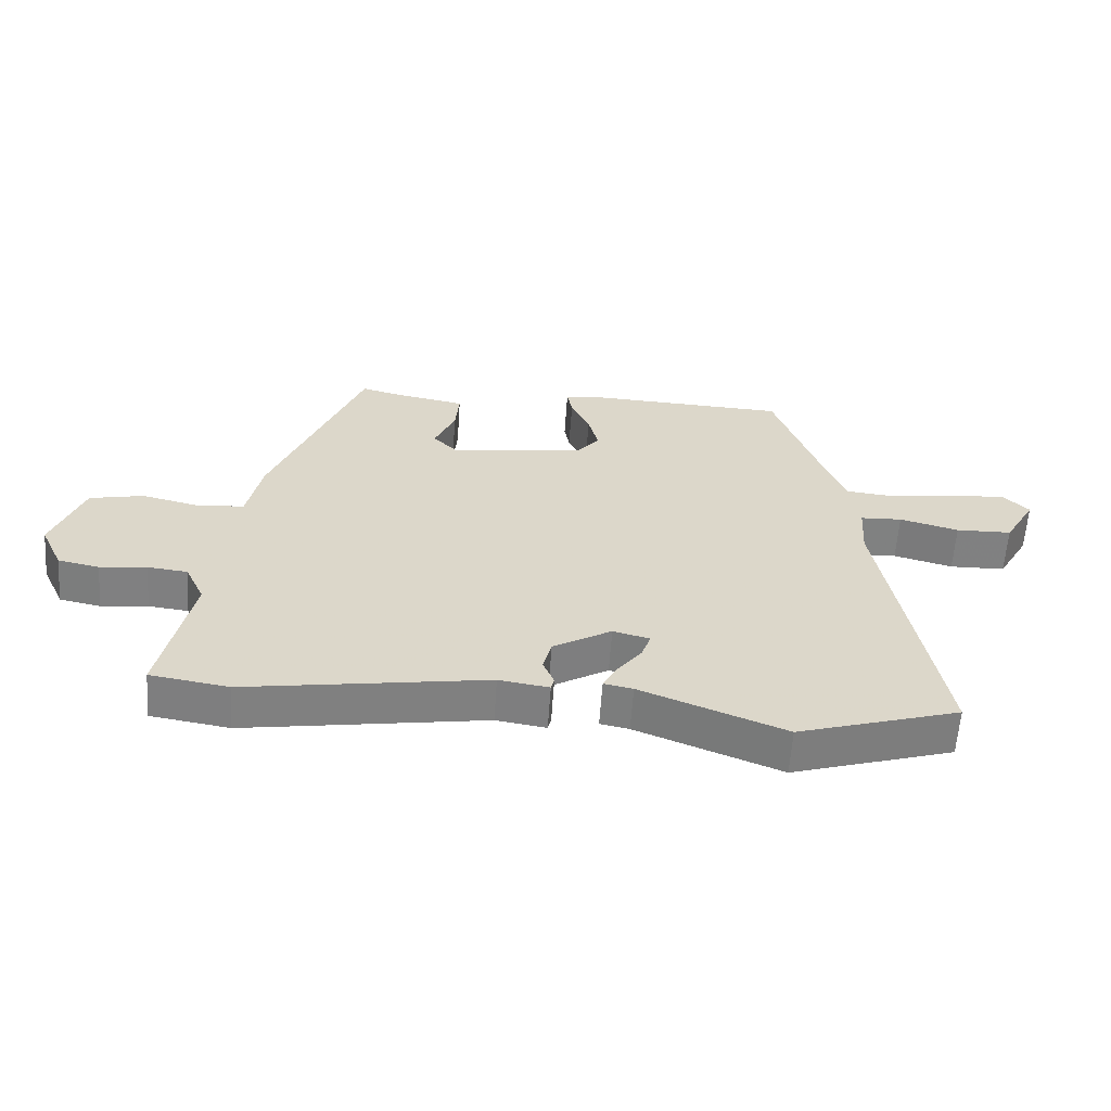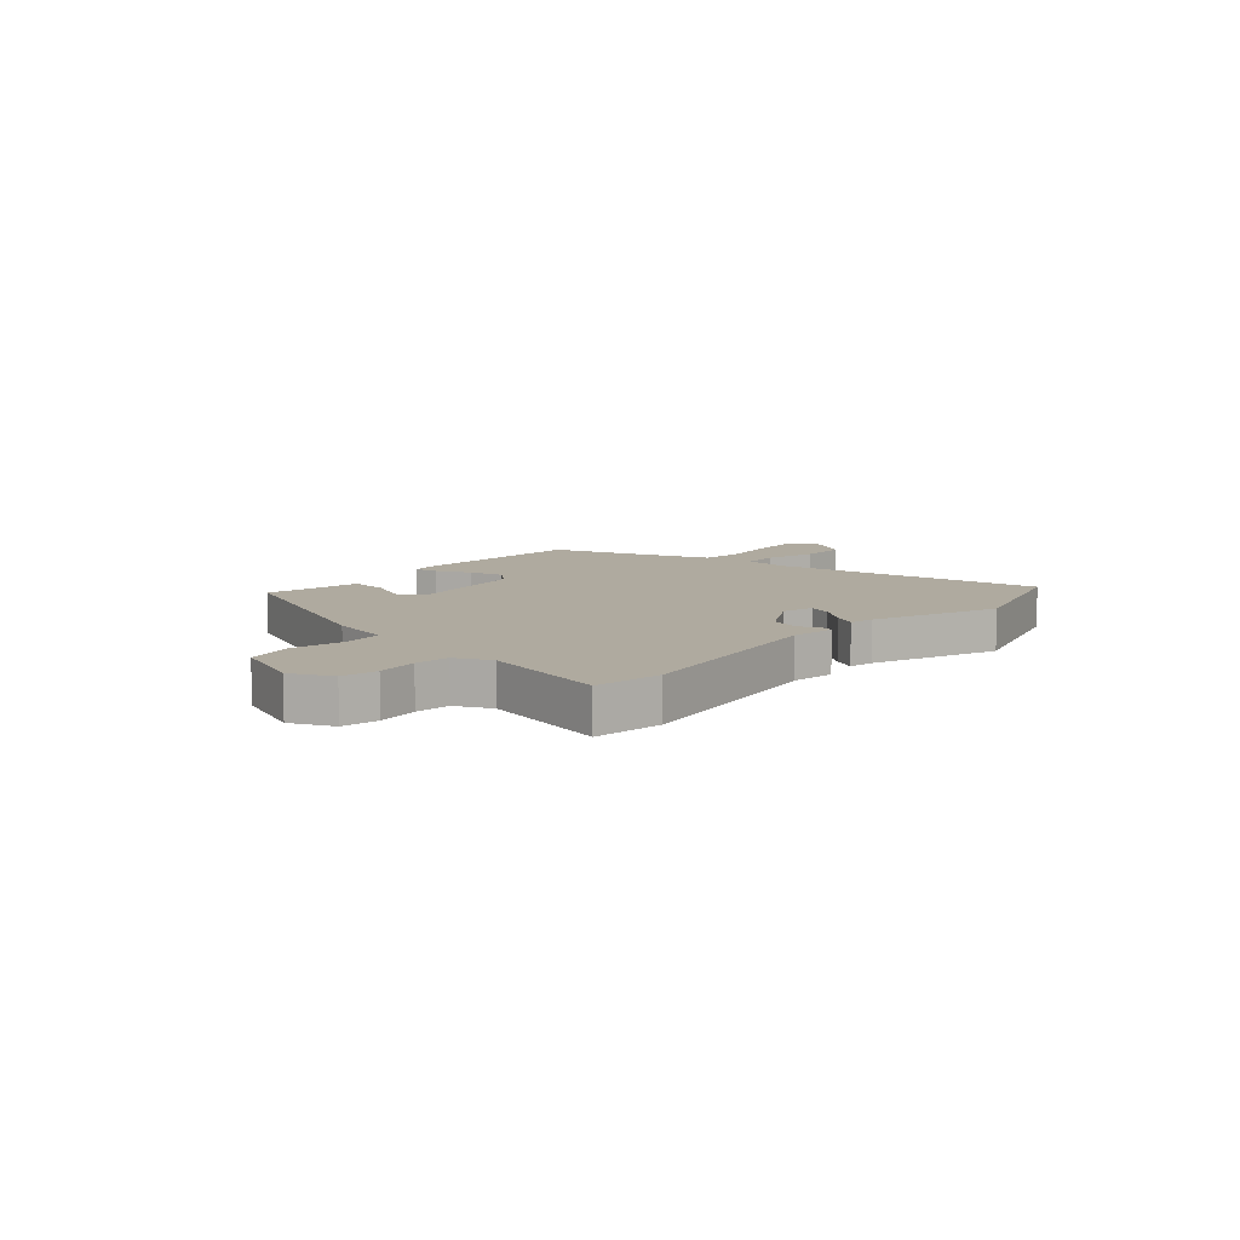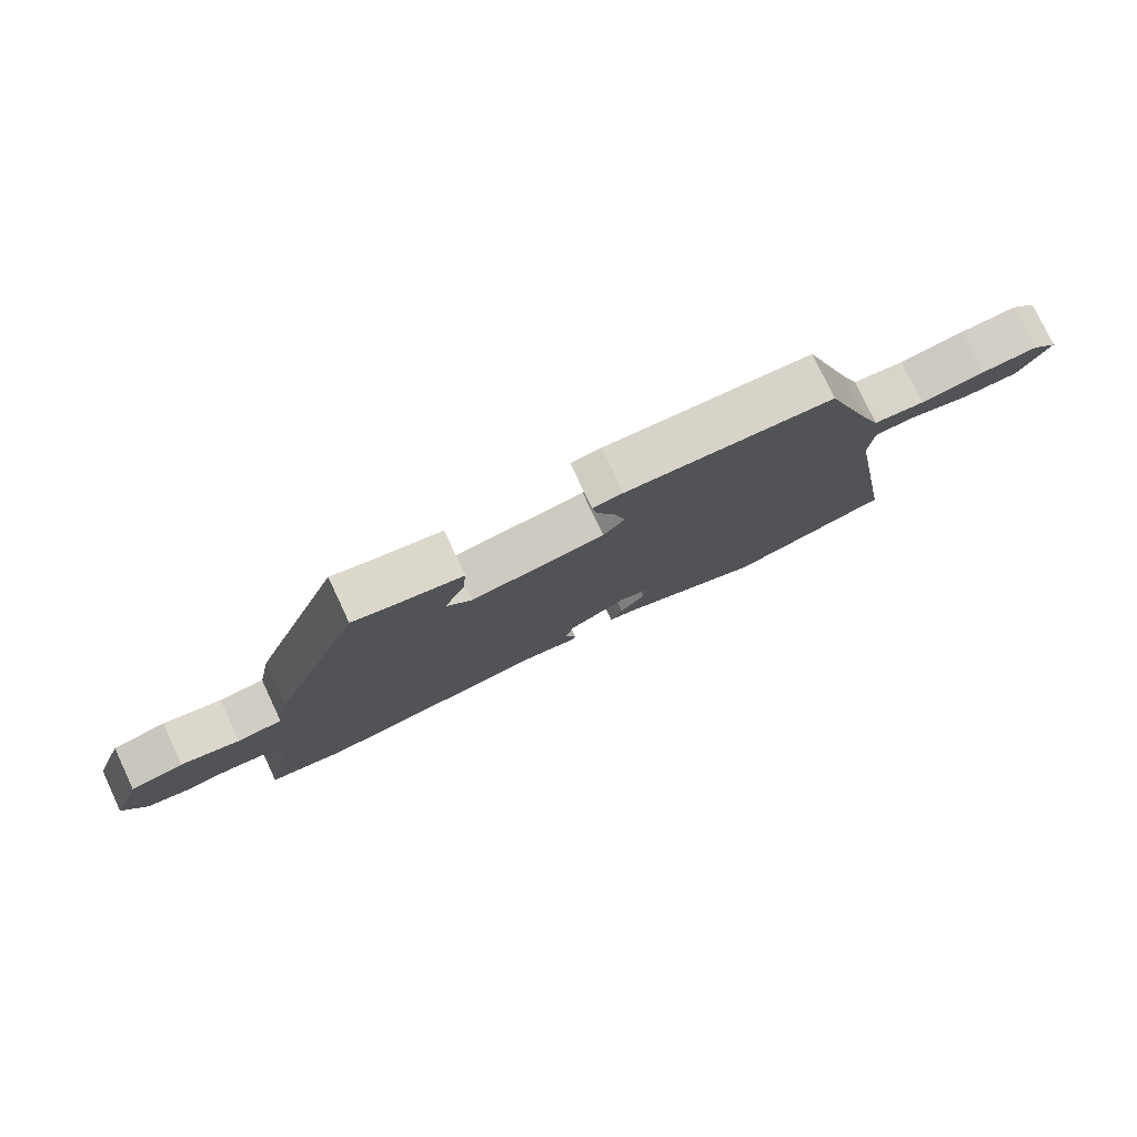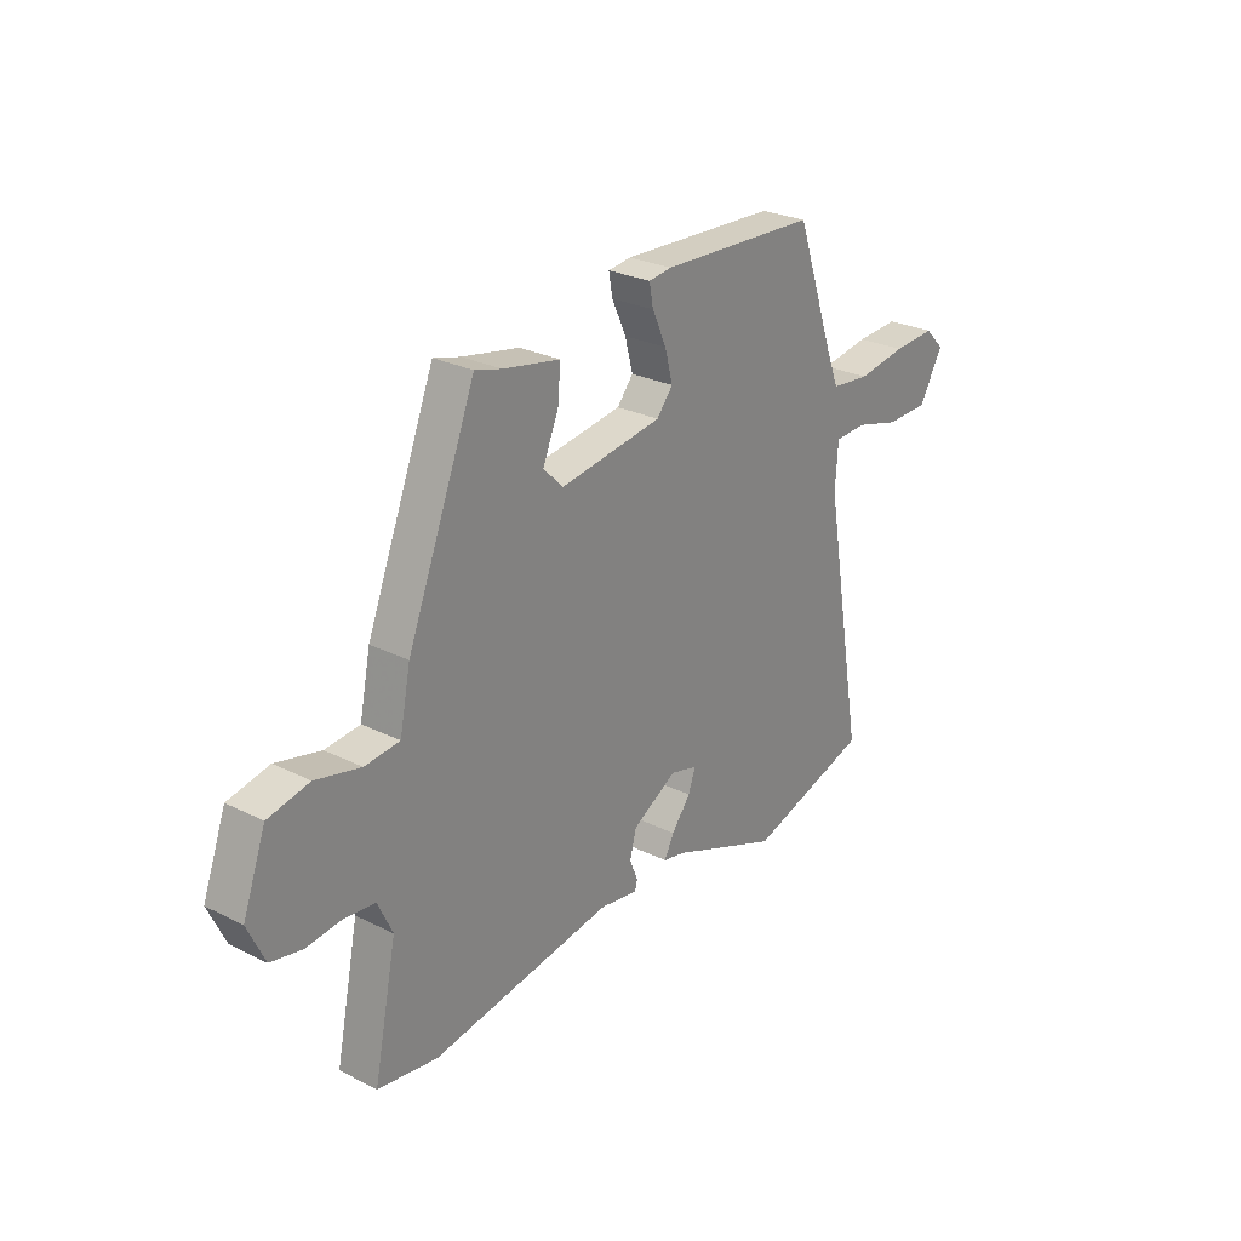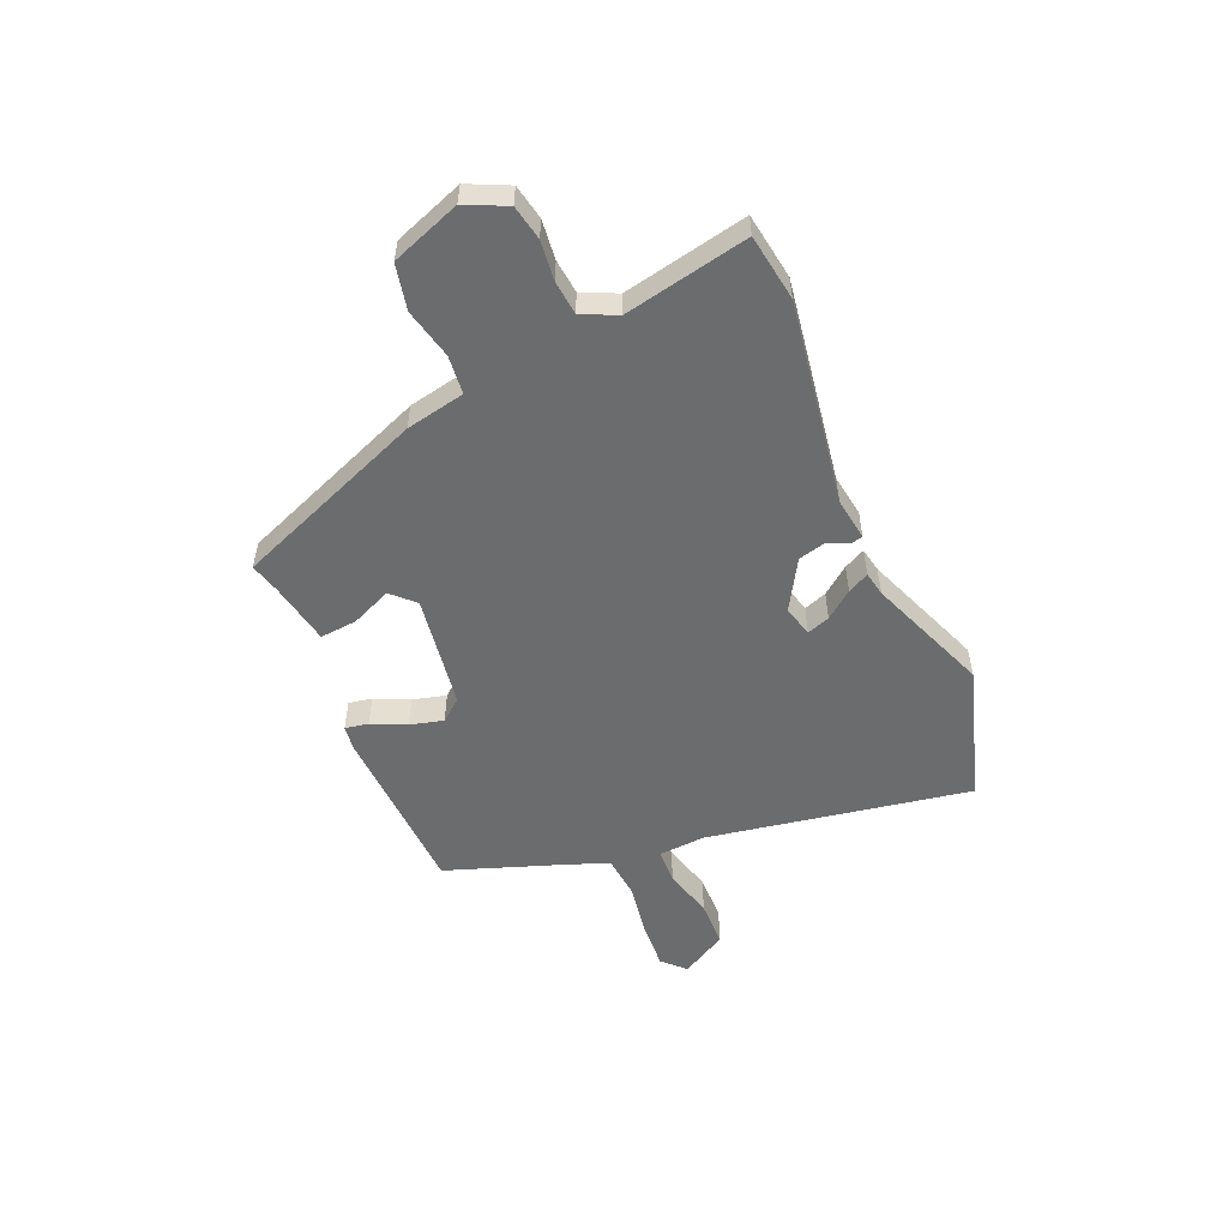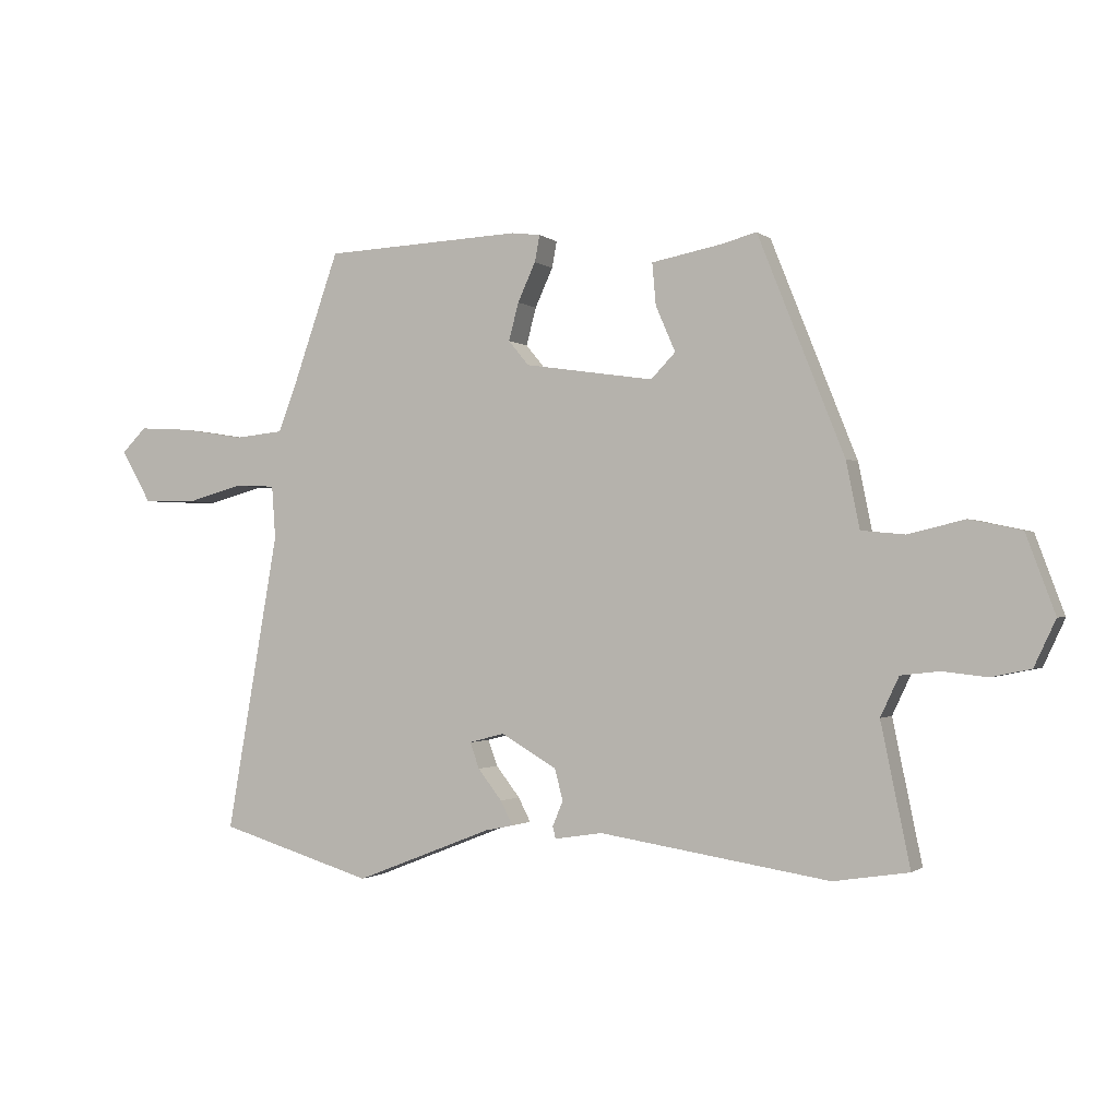
<metadata>
{"format":"obj","ext":"obj","renderer":"f3d","projection":"perspective","resolution":1024,"background":"white","views":[{"elev":-60.2,"azim":176.1,"up":"+Z"},{"elev":9.4,"azim":131.7,"up":"+Y"},{"elev":78.3,"azim":154.8,"up":"+Z"},{"elev":26.7,"azim":127.9,"up":"+Z"},{"elev":-53.6,"azim":113.1,"up":"+Y"},{"elev":-1.1,"azim":23.0,"up":"+Z"}]}
</metadata>
<code>
v -0.358 0.07 -0.543
v -0.609 0.07 -0.467
v -0.524 0.07 0.018
v -0.53 0.07 0.104
v -0.595 0.07 0.107
v -0.687 0.07 0.082
v -0.774 0.07 0.084
v -0.823 0.07 0.169
v -0.783 0.07 0.209
v -0.696 0.07 0.204
v -0.596 0.07 0.188
v -0.516 0.07 0.196
v -0.49 0.07 0.263
v -0.411 0.07 0.488
v -0.089 0.07 0.502
v -0.042 0.07 0.496
v -0.05 0.07 0.453
v -0.079 0.07 0.39
v -0.095 0.07 0.329
v -0.062 0.07 0.289
v 0.148 0.07 0.258
v 0.188 0.07 0.299
v 0.156 0.07 0.373
v 0.15 0.07 0.441
v 0.266 0.07 0.463
v 0.321 0.07 0.478
v 0.461 0.07 0.126
v 0.483 0.07 0.018
v 0.554 0.07 0.011
v 0.646 0.07 0.033
v 0.73 0.07 0.015
v 0.777 0.07 -0.112
v 0.742 0.07 -0.187
v 0.678 0.07 -0.2
v 0.605 0.07 -0.192
v 0.543 0.07 -0.199
v 0.513 0.07 -0.263
v 0.56 0.07 -0.491
v 0.438 0.07 -0.51
v 0.064 0.07 -0.452
v -0.014 0.07 -0.464
v -0.019 0.07 -0.445
v -0.002 0.07 -0.404
v -0.015 0.07 -0.353
v -0.106 0.07 -0.3
v -0.163 0.07 -0.315
v -0.148 0.07 -0.357
v -0.109 0.07 -0.407
v -0.089 0.07 -0.446
v -0.134 0.07 -0.455
v -0.358 0 -0.543
v -0.609 0 -0.467
v -0.524 0 0.018
v -0.53 0 0.104
v -0.595 0 0.107
v -0.687 0 0.082
v -0.774 0 0.084
v -0.823 0 0.169
v -0.783 0 0.209
v -0.696 0 0.204
v -0.596 0 0.188
v -0.516 0 0.196
v -0.49 0 0.263
v -0.411 0 0.488
v -0.089 0 0.502
v -0.042 0 0.496
v -0.05 0 0.453
v -0.079 0 0.39
v -0.095 0 0.329
v -0.062 0 0.289
v 0.148 0 0.258
v 0.188 0 0.299
v 0.156 0 0.373
v 0.15 0 0.441
v 0.266 0 0.463
v 0.321 0 0.478
v 0.461 0 0.126
v 0.483 0 0.018
v 0.554 0 0.011
v 0.646 0 0.033
v 0.73 0 0.015
v 0.777 0 -0.112
v 0.742 0 -0.187
v 0.678 0 -0.2
v 0.605 0 -0.192
v 0.543 0 -0.199
v 0.513 0 -0.263
v 0.56 0 -0.491
v 0.438 0 -0.51
v 0.064 0 -0.452
v -0.014 0 -0.464
v -0.019 0 -0.445
v -0.002 0 -0.404
v -0.015 0 -0.353
v -0.106 0 -0.3
v -0.163 0 -0.315
v -0.148 0 -0.357
v -0.109 0 -0.407
v -0.089 0 -0.446
v -0.134 0 -0.455
f 47 48 49 50
f 46 47 50 1
f 40 41 42 43
f 40 43 44
f 37 38 39 40
f 36 37 40 44
f 32 33 34 35
f 32 35 36
f 29 30 31 32
f 28 29 32 36
f 25 26 27 28
f 22 23 24 25
f 22 25 28 36
f 15 16 17 18
f 13 14 15 18
f 12 13 18 19
f 8 9 10 11
f 6 7 8 11
f 5 6 11 12
f 4 5 12 19
f 46 1 2 3
f 45 46 3 4
f 21 22 36 44
f 20 21 44 45
f 4 19 20 45
f 100 99 98 97
f 51 100 97 96
f 93 92 91 90
f 94 93 90
f 90 89 88 87
f 94 90 87 86
f 85 84 83 82
f 86 85 82
f 82 81 80 79
f 86 82 79 78
f 78 77 76 75
f 75 74 73 72
f 86 78 75 72
f 68 67 66 65
f 68 65 64 63
f 69 68 63 62
f 61 60 59 58
f 61 58 57 56
f 62 61 56 55
f 69 62 55 54
f 53 52 51 96
f 54 53 96 95
f 94 86 72 71
f 95 94 71 70
f 95 70 69 54
f 1 51 52 2
f 2 52 53 3
f 3 53 54 4
f 4 54 55 5
f 5 55 56 6
f 6 56 57 7
f 7 57 58 8
f 8 58 59 9
f 9 59 60 10
f 10 60 61 11
f 11 61 62 12
f 12 62 63 13
f 13 63 64 14
f 14 64 65 15
f 15 65 66 16
f 16 66 67 17
f 17 67 68 18
f 18 68 69 19
f 19 69 70 20
f 20 70 71 21
f 21 71 72 22
f 22 72 73 23
f 23 73 74 24
f 24 74 75 25
f 25 75 76 26
f 26 76 77 27
f 27 77 78 28
f 28 78 79 29
f 29 79 80 30
f 30 80 81 31
f 31 81 82 32
f 32 82 83 33
f 33 83 84 34
f 34 84 85 35
f 35 85 86 36
f 36 86 87 37
f 37 87 88 38
f 38 88 89 39
f 39 89 90 40
f 40 90 91 41
f 41 91 92 42
f 42 92 93 43
f 43 93 94 44
f 44 94 95 45
f 45 95 96 46
f 46 96 97 47
f 47 97 98 48
f 48 98 99 49
f 49 99 100 50
f 50 100 51 1

</code>
